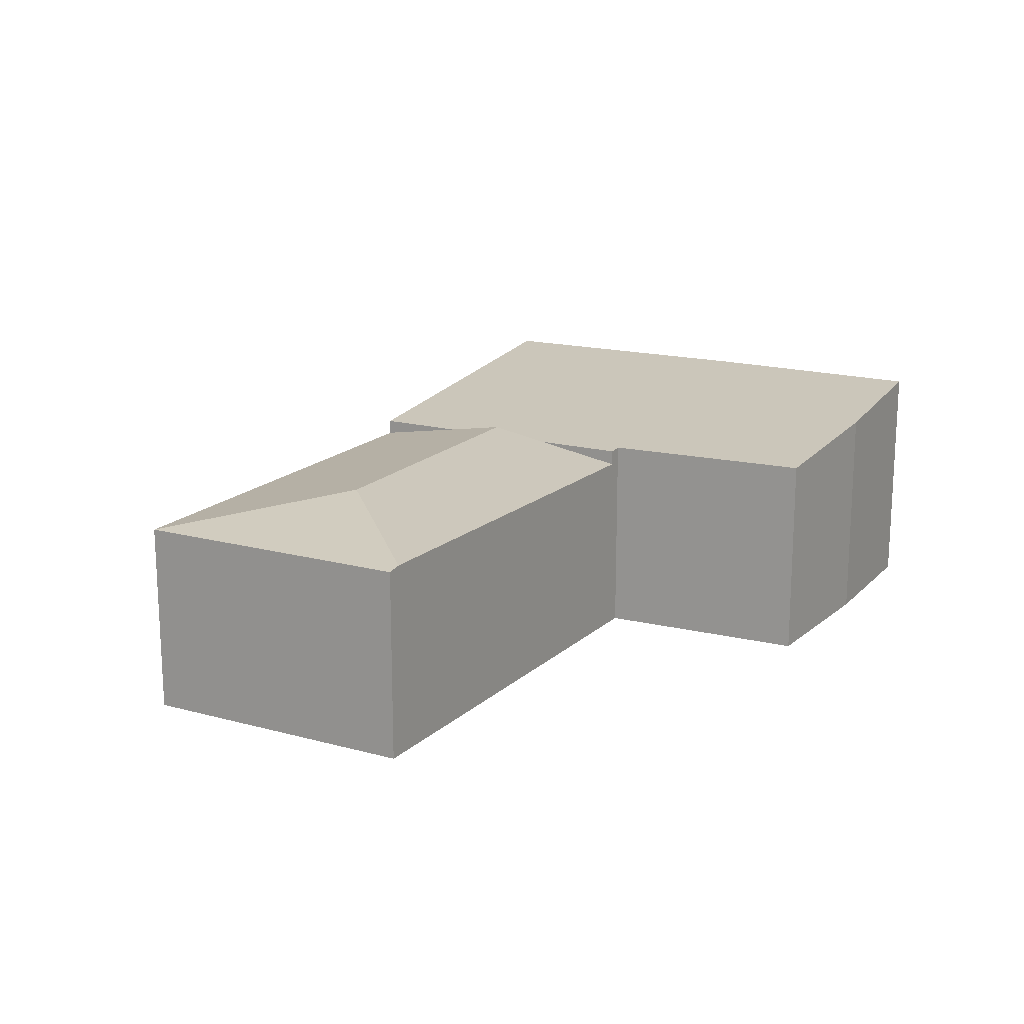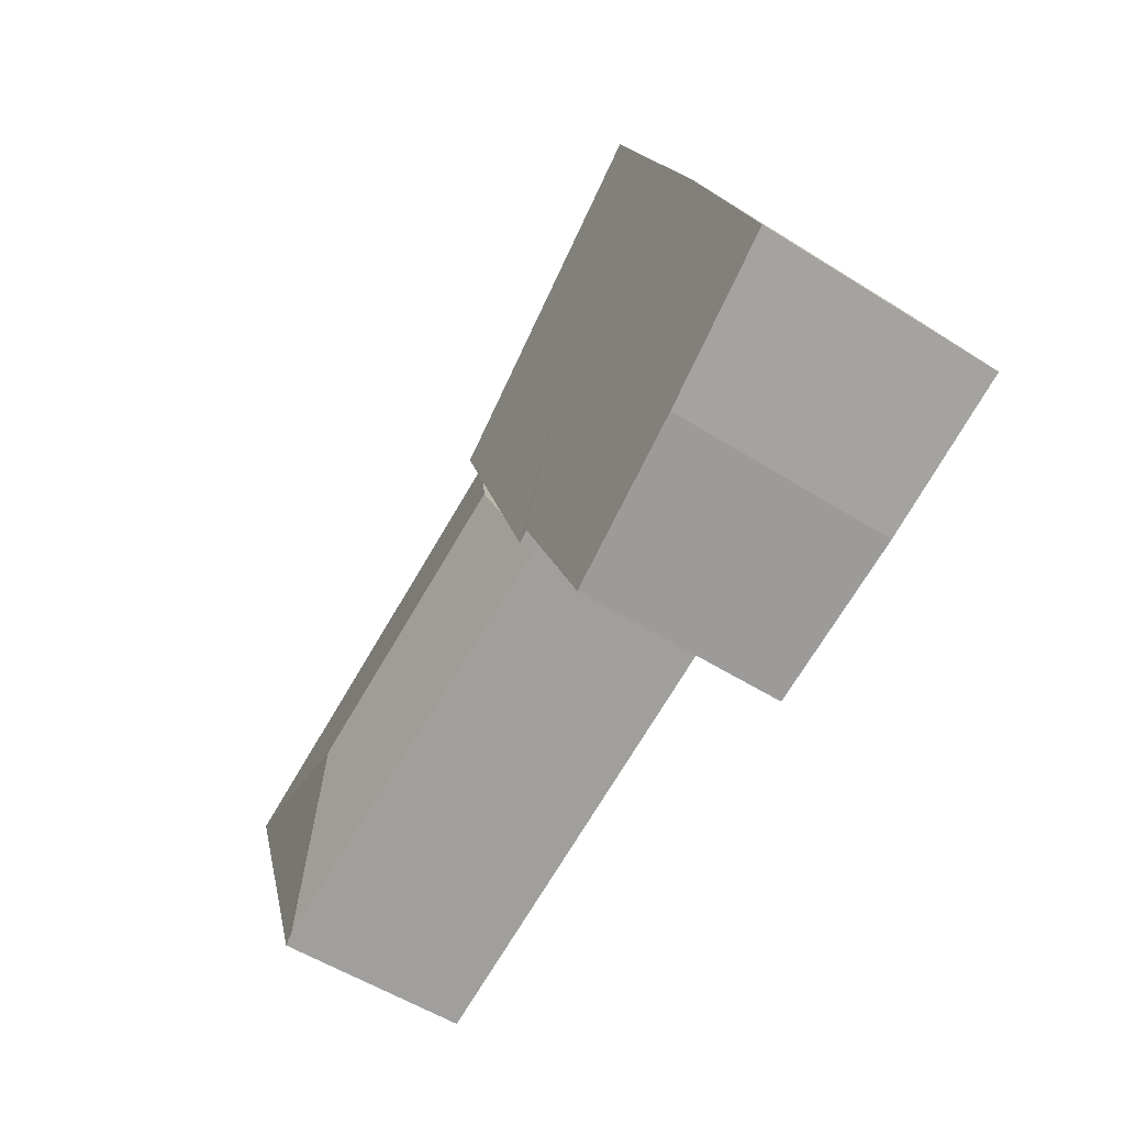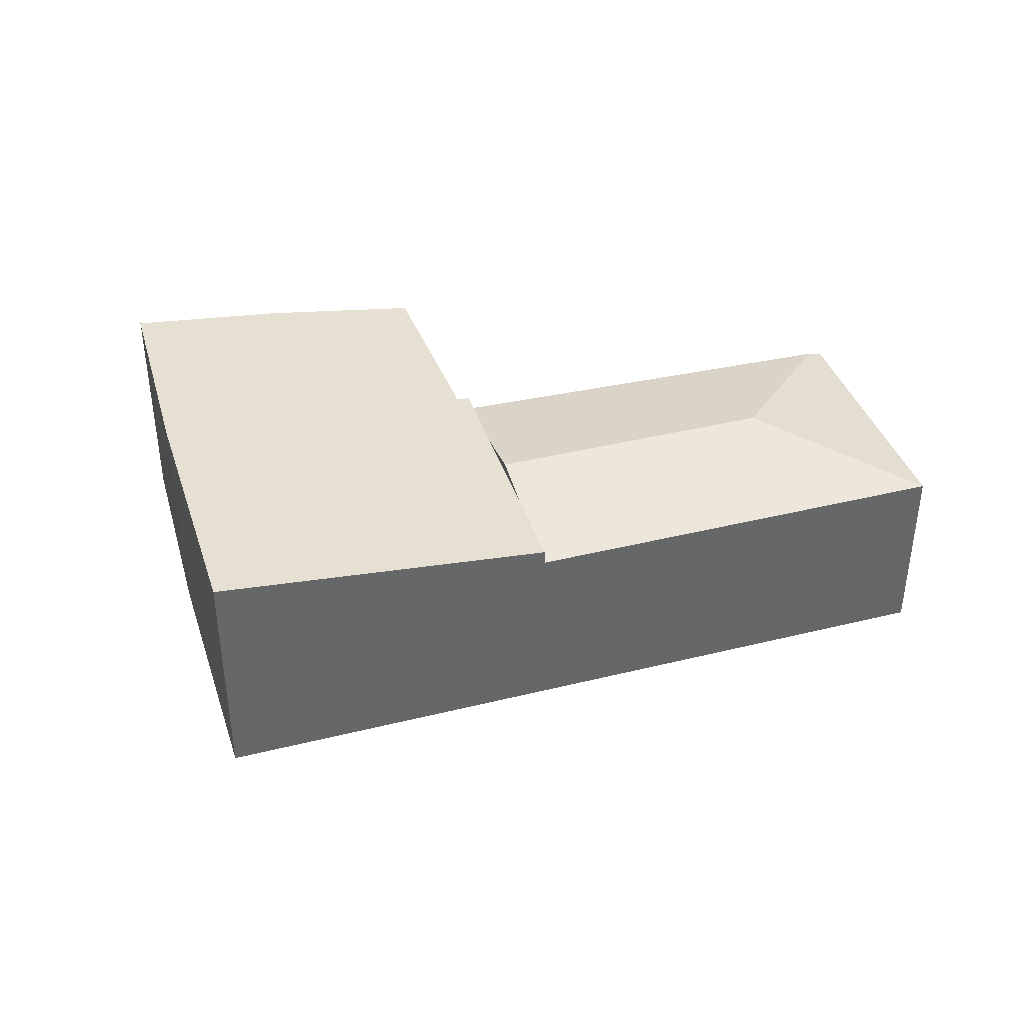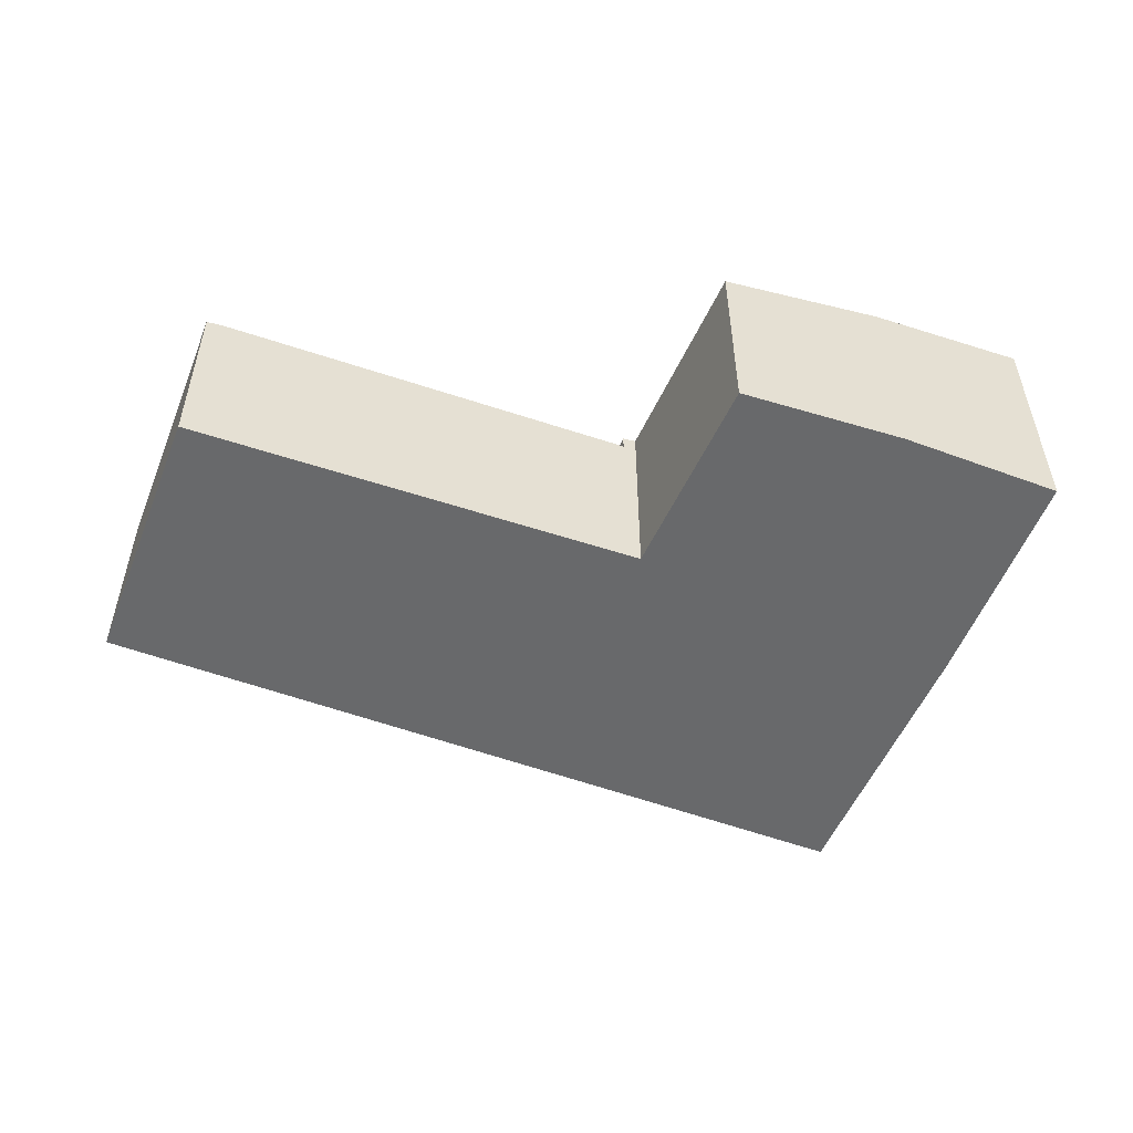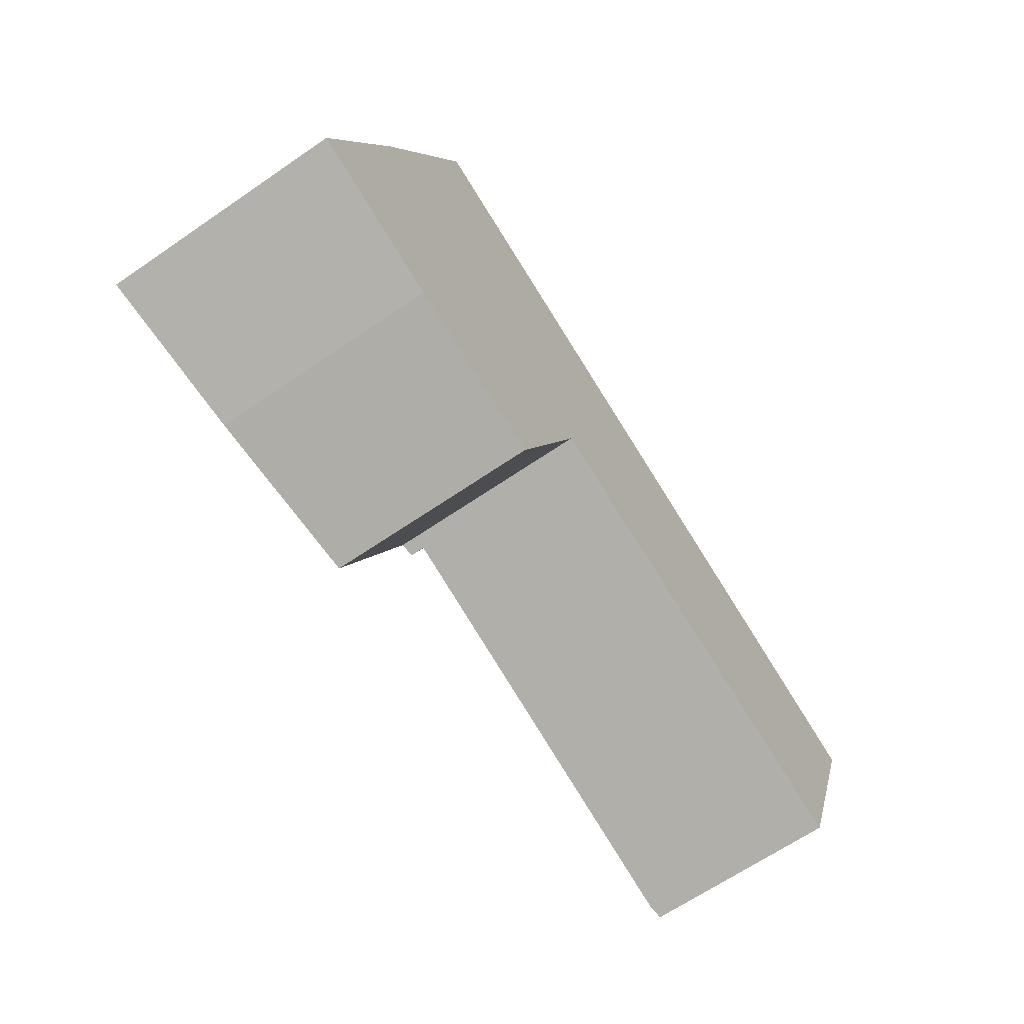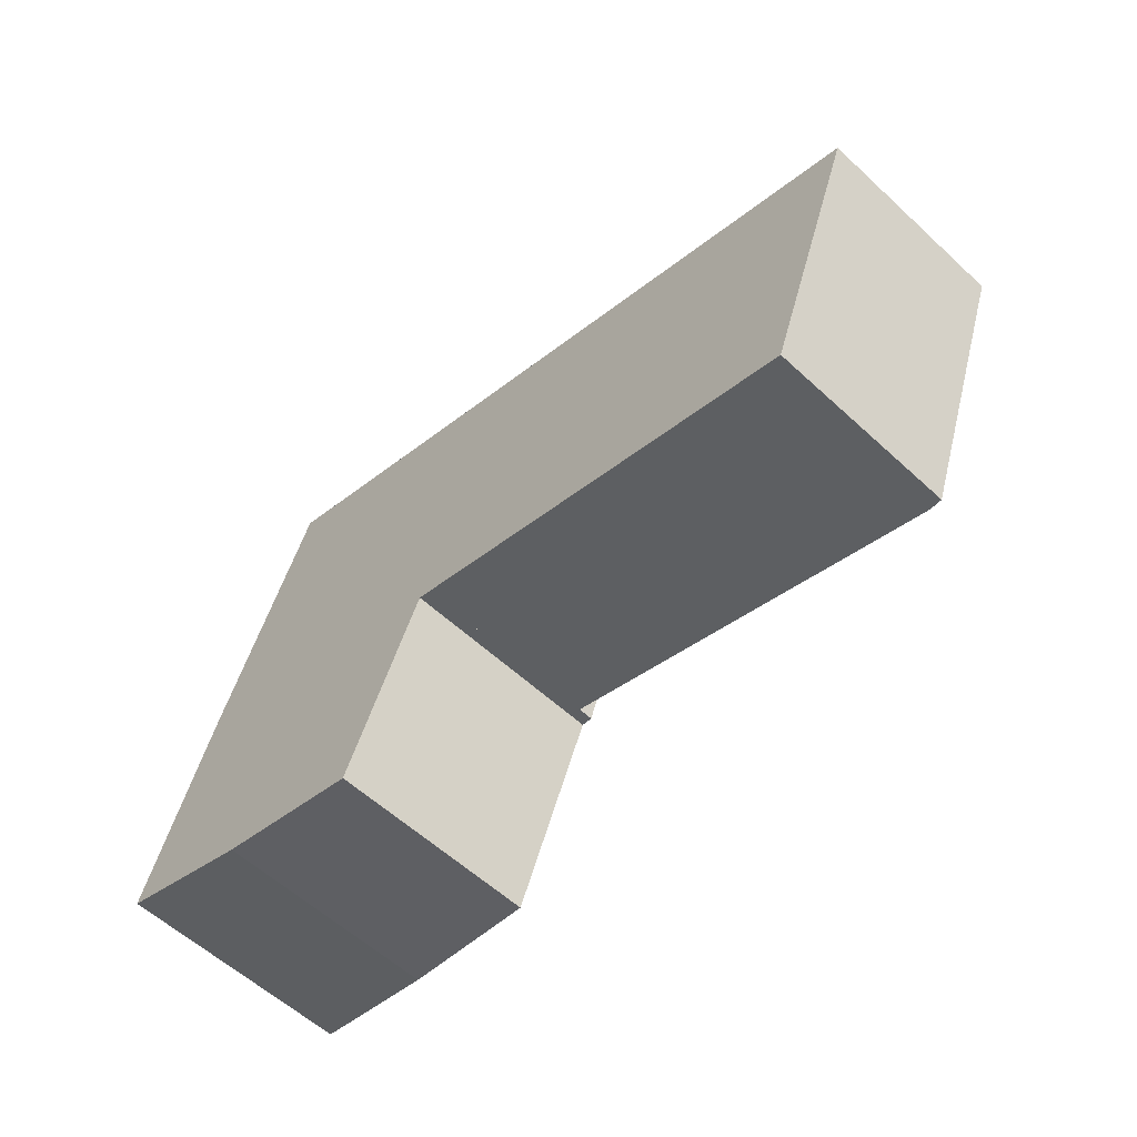
<metadata>
{"format":"obj","ext":"obj","renderer":"f3d","projection":"perspective","resolution":1024,"background":"white","views":[{"elev":16.7,"azim":139.0,"up":"+Y"},{"elev":-55.5,"azim":-123.5,"up":"+Z"},{"elev":38.6,"azim":3.3,"up":"+Y"},{"elev":-52.6,"azim":178.8,"up":"+Y"},{"elev":-65.8,"azim":-55.4,"up":"+Z"},{"elev":-58.5,"azim":46.4,"up":"+Z"}]}
</metadata>
<code>
v  0.905 3.04 2.604
v  1.925 2.83 -0.721
v  0 3.035 1.858e-16
v  3.942 2.62 -1.323
v  0.973 3.04 2.799
v  2.272 3.035 6.184
v  4.961 2.607 1.075
v  4.985 2.607 1.132
v  5.148 2.589 1.078
v  5.54 2.589 2.144
v  6.065 2.589 3.573
v  6.446 2.589 4.61
v  5.803 2.589 2.858
v  6.446 -2.823e-16 4.61
v  6.065 -2.188e-16 3.573
v  5.148 -6.601e-17 1.078
v  5.54 -1.313e-16 2.144
v  5.803 -1.75e-16 2.858
v  4.985 -6.931e-17 1.132
v  1.925 4.415e-17 -0.721
v  3.942 8.101e-17 -1.323
v  0 0 0
v  4.961 -6.582e-17 1.075
v  0.973 -1.714e-16 2.799
v  0.905 -1.594e-16 2.604
v  2.272 -3.787e-16 6.184
v  9.365 2.718 1.515
v  5.803 2.718 2.858
v  6.446 2.403 4.61
v  11.76 2.403 2.607
v  5.148 2.398 1.078
v  10.36 2.434 -0.658
v  10.53 2.403 -0.716
v  11.76 -1.596e-16 2.607
v  10.53 4.384e-17 -0.716
v  10.36 4.029e-17 -0.658
g defaultobject
f 1 2 3
f 2 1 4
f 4 1 5
f 4 5 6
f 4 6 7
f 7 6 8
f 8 6 9
f 9 6 10
f 10 6 11
f 11 6 12
f 10 11 13
f 14 11 12
f 11 14 13
f 13 14 10
f 10 14 9
f 9 14 15
f 9 15 16
f 16 15 17
f 17 15 18
f 9 19 8
f 19 9 16
f 4 20 2
f 20 4 21
f 2 22 3
f 22 2 20
f 19 7 8
f 7 19 4
f 4 19 21
f 21 19 23
f 22 1 3
f 1 22 5
f 5 22 24
f 24 22 25
f 24 6 5
f 6 24 26
f 26 12 6
f 12 26 14
f 20 25 22
f 25 20 21
f 25 21 24
f 24 21 26
f 26 21 23
f 26 23 19
f 26 19 16
f 26 16 14
f 14 16 15
f 15 16 17
f 15 17 18
f 11 27 28
f 27 11 29
f 27 29 30
f 27 10 28
f 10 27 31
f 31 27 32
f 33 27 30
f 27 33 32
f 16 10 31
f 10 16 28
f 28 16 11
f 11 16 29
f 29 16 17
f 29 17 15
f 29 15 14
f 15 17 18
f 14 30 29
f 30 14 34
f 34 33 30
f 33 34 35
f 32 16 31
f 16 32 33
f 16 33 36
f 36 33 35
f 15 34 14
f 34 15 18
f 34 18 17
f 34 17 16
f 34 16 36
f 34 36 35

</code>
